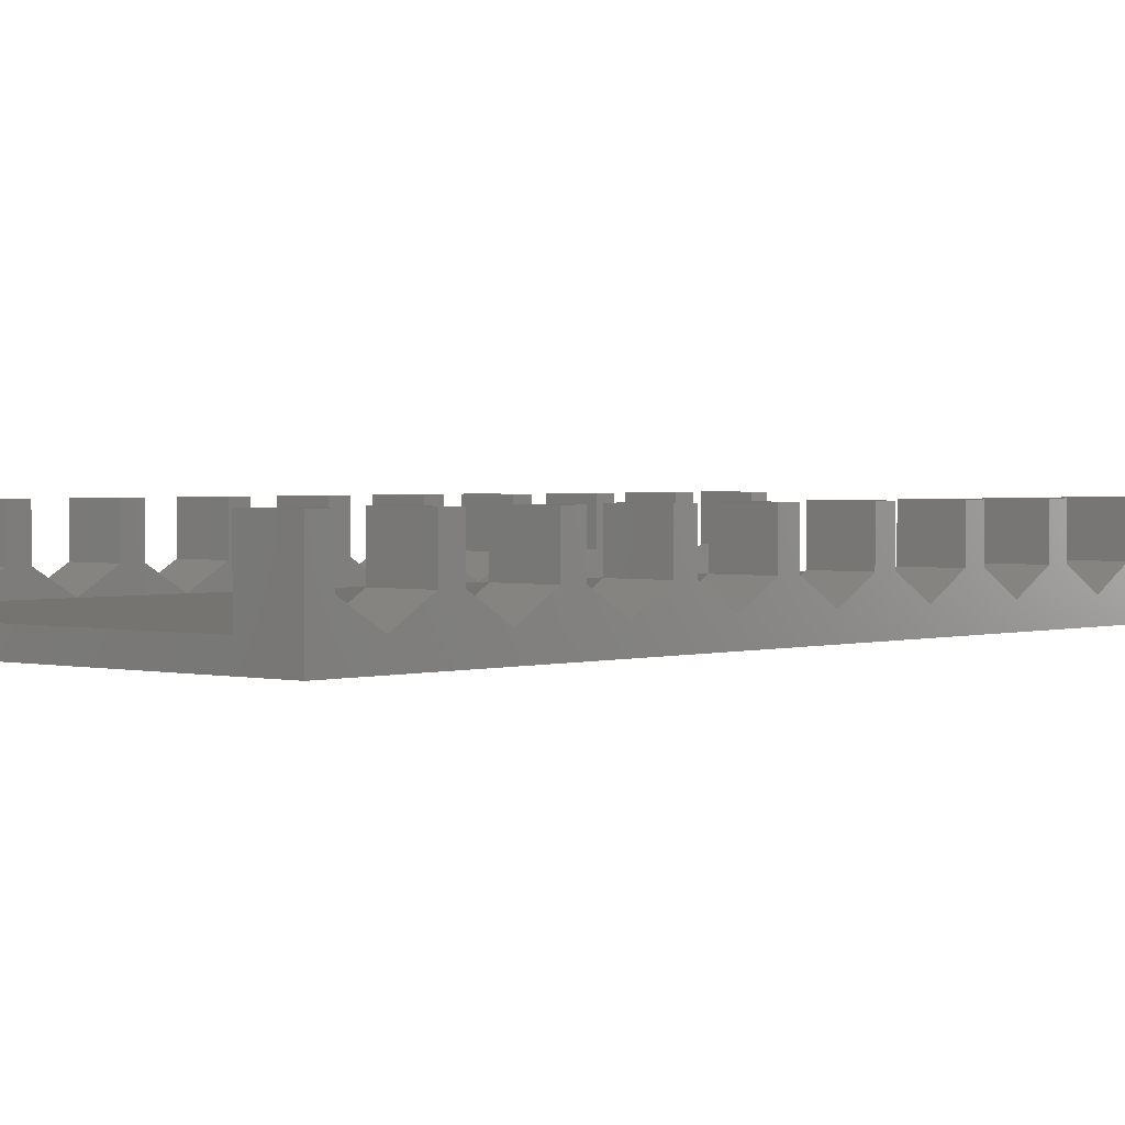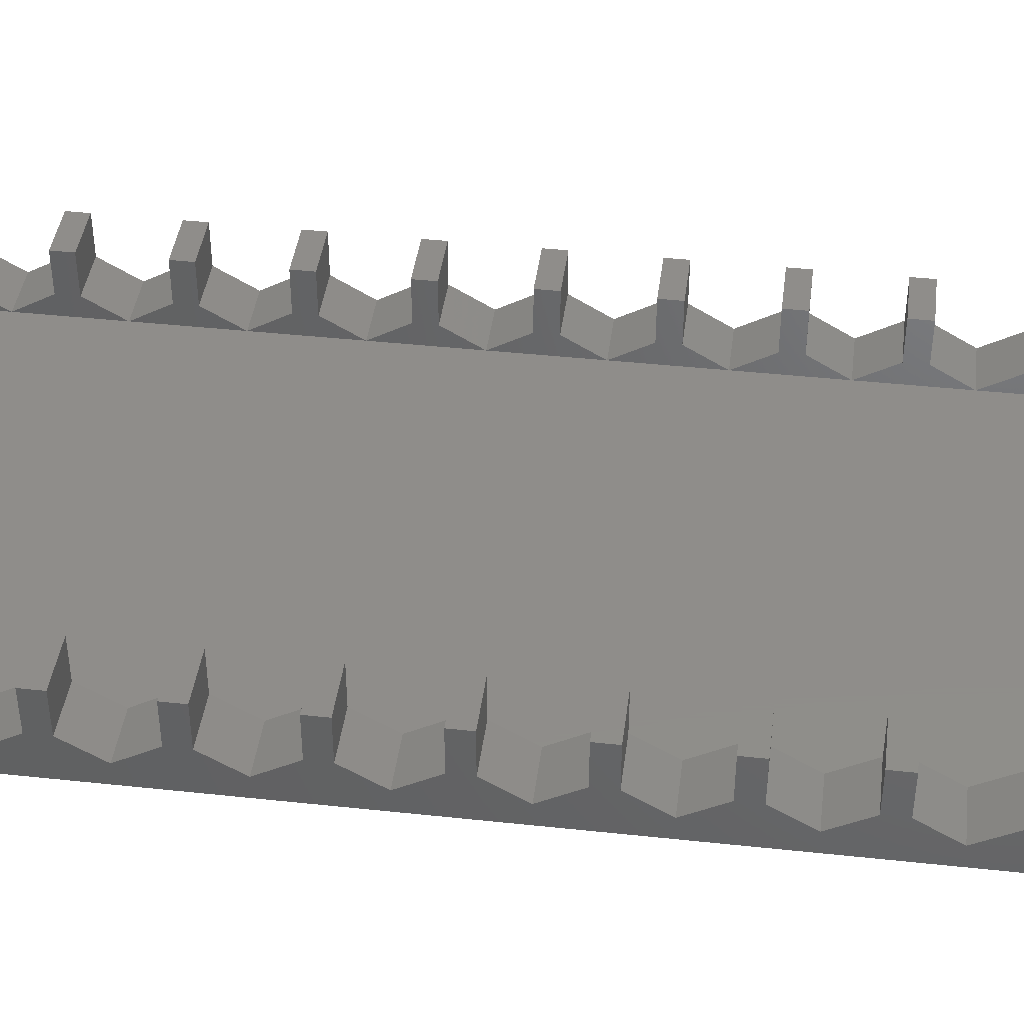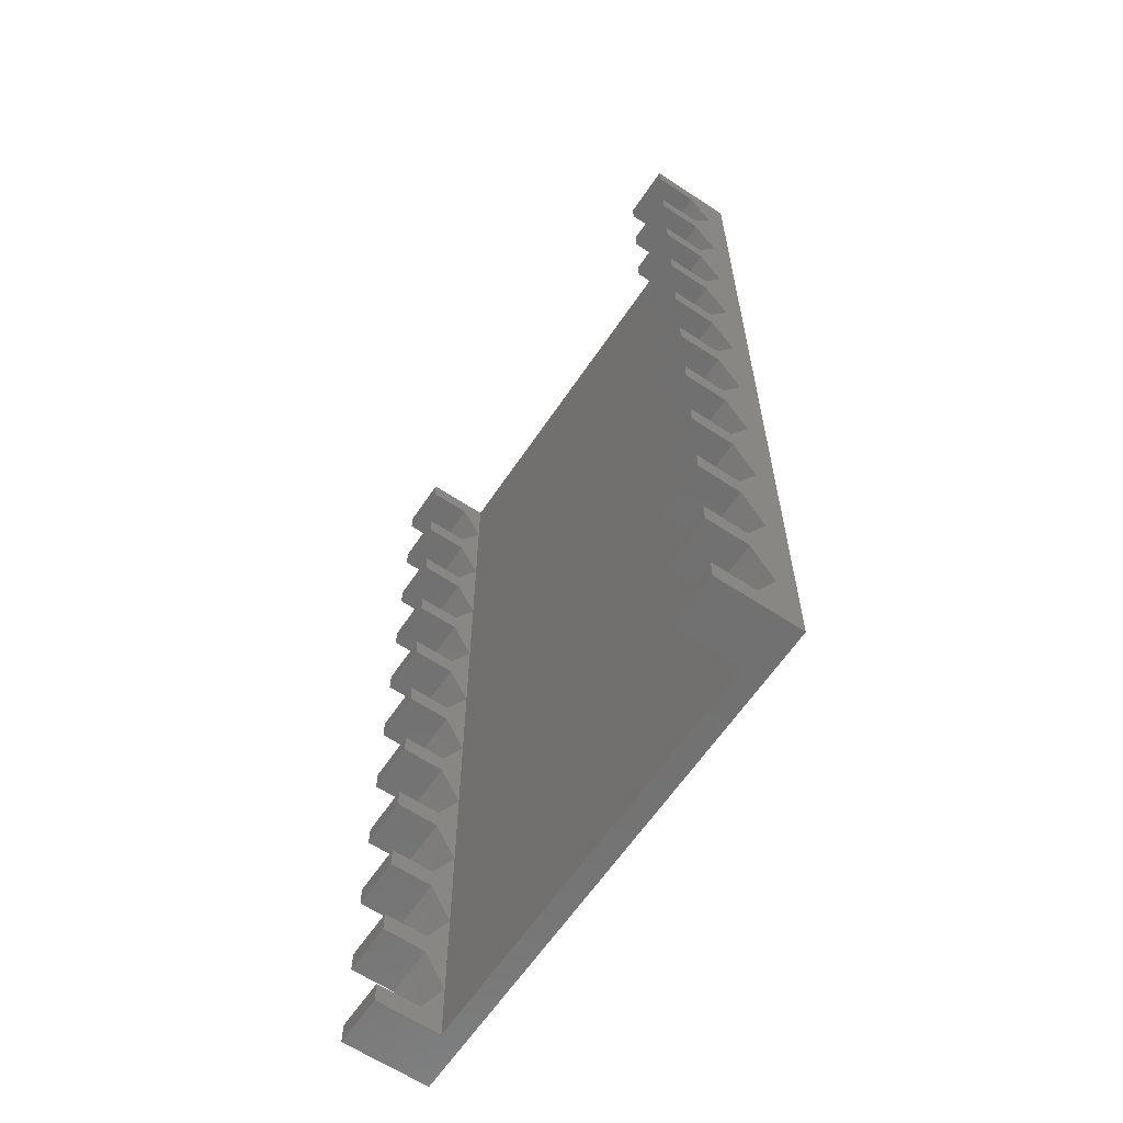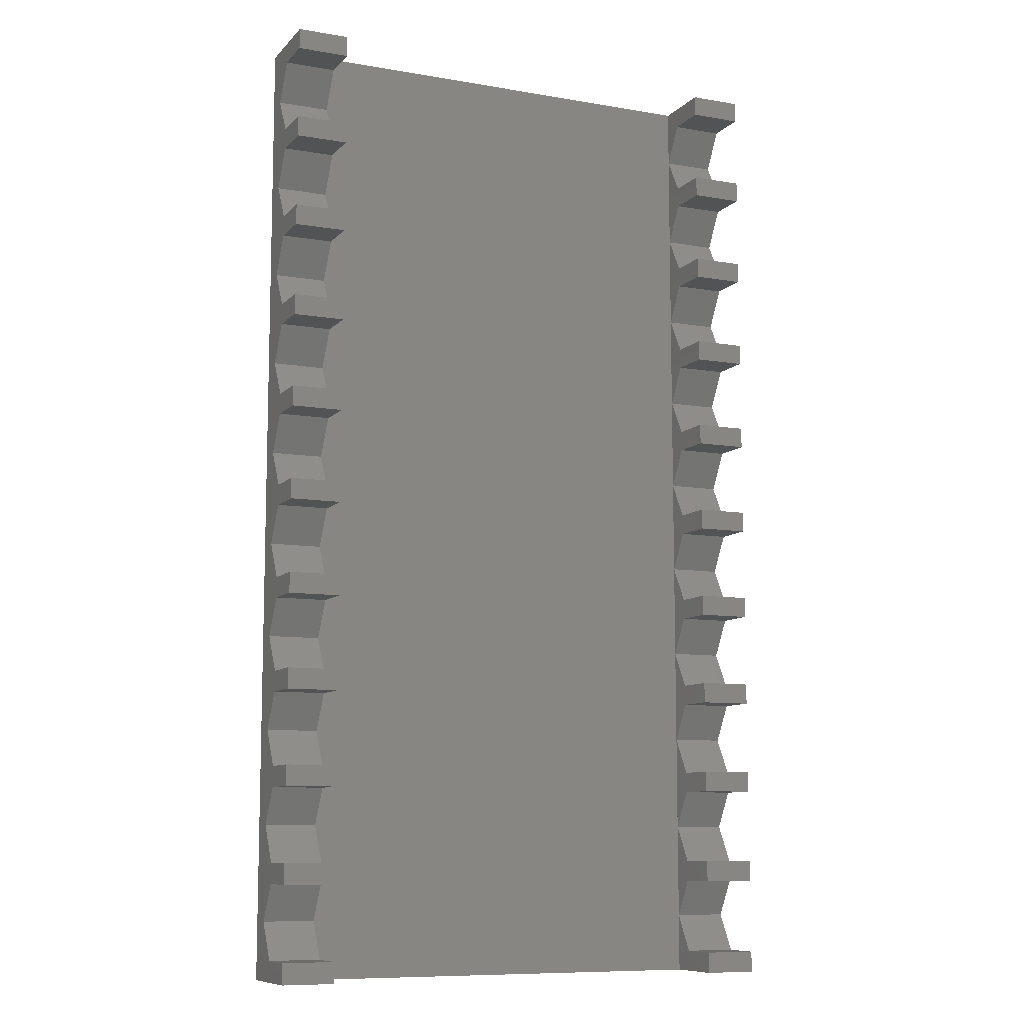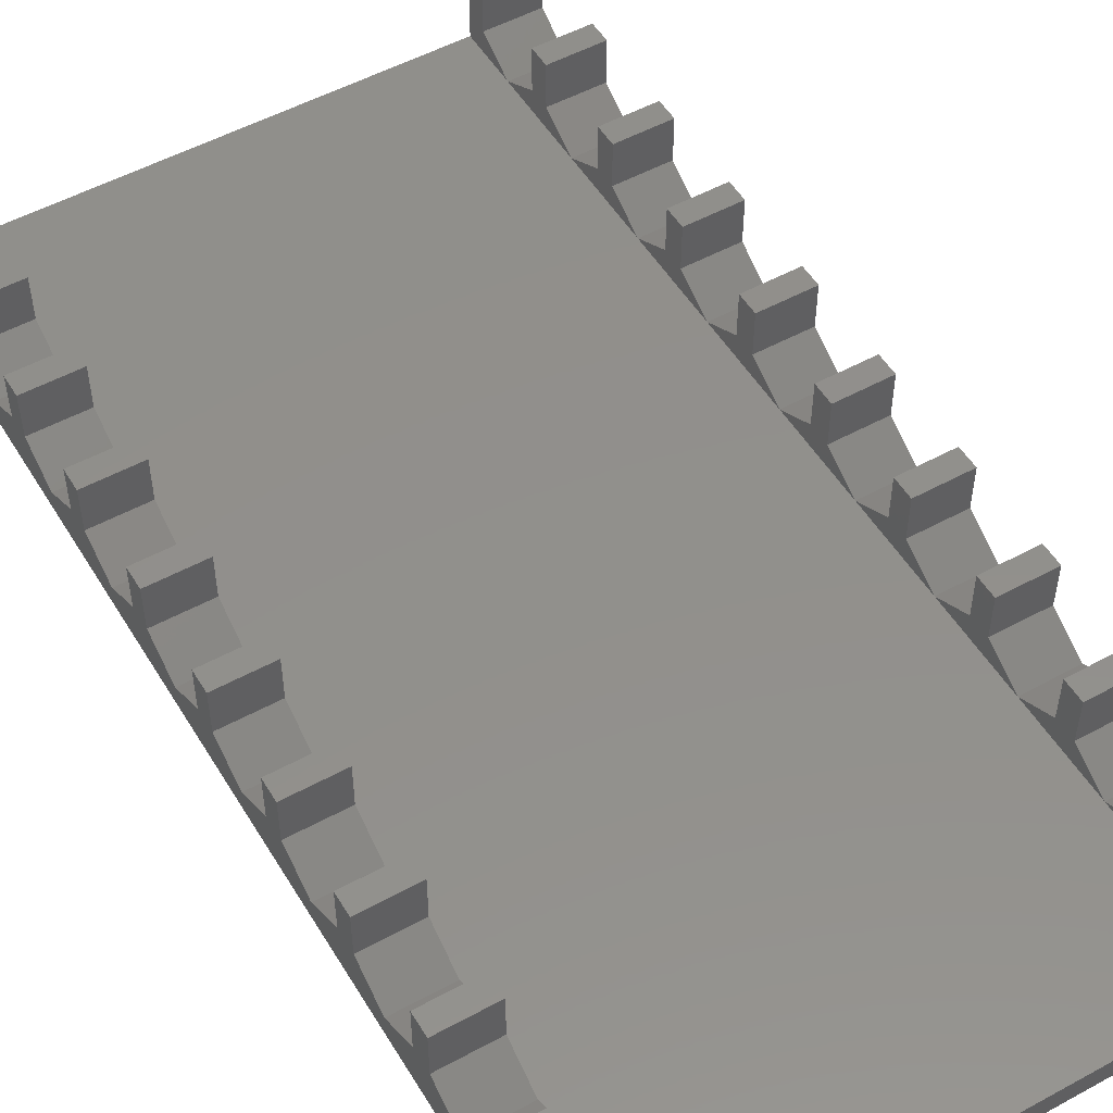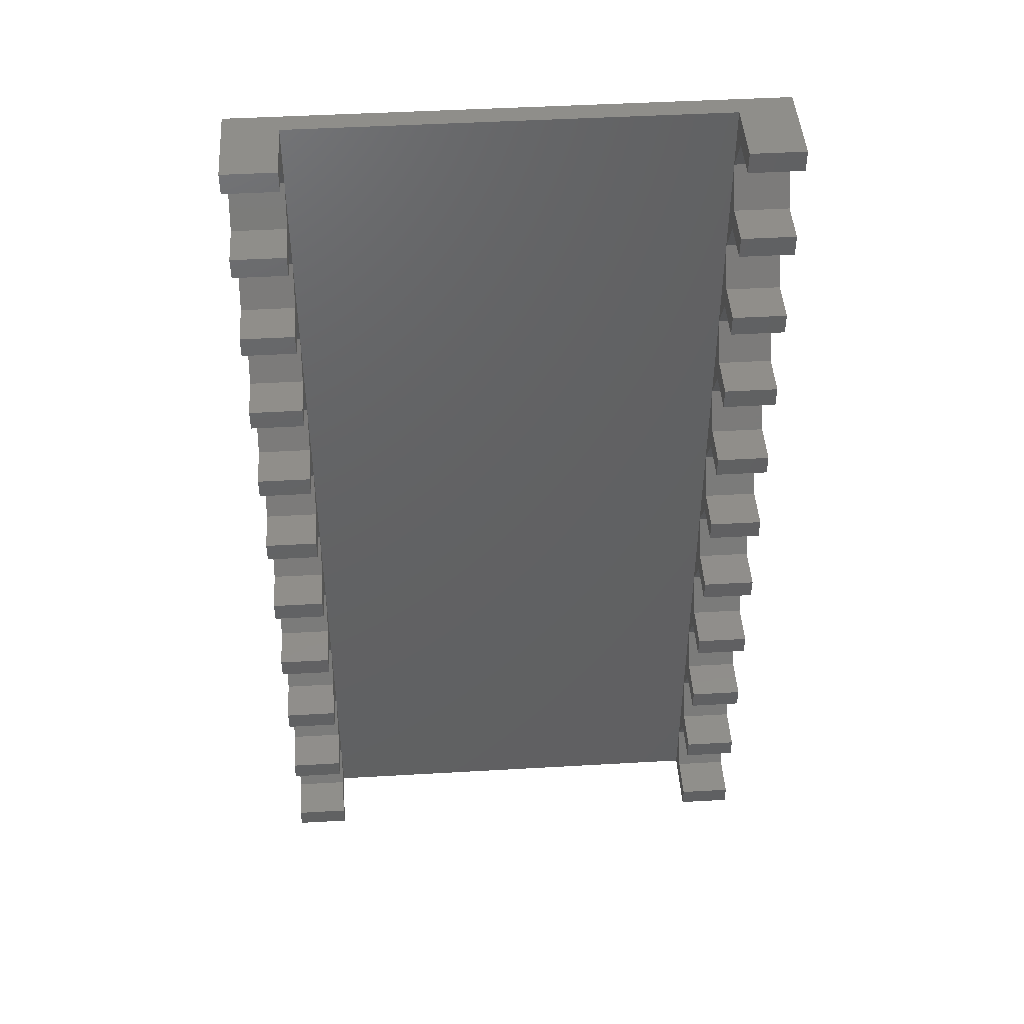
<metadata>
{"format":"stl","ext":"stl","renderer":"f3d","projection":"perspective","resolution":1024,"background":"white","views":[{"elev":1.7,"azim":-138.4,"up":"+Z"},{"elev":41.9,"azim":-82.6,"up":"+Z"},{"elev":-62.6,"azim":56.1,"up":"+Y"},{"elev":-9.5,"azim":-24.1,"up":"+Y"},{"elev":52.2,"azim":149.5,"up":"+Z"},{"elev":45.8,"azim":-3.8,"up":"+Y"}]}
</metadata>
<code>
# stl→obj: 216 verts, 428 faces
v 0 9.101 8.15
v 0 11.1 4.05
v 0 9.101 4.05
v 0 0 0
v 0 0 8.15
v 0 2 4.05
v 0 63.71 8.15
v 0 65.71 4.05
v 0 63.71 4.05
v 0 5.551 2
v 0 93.01 0
v 0 51.06 2
v 0 41.96 2
v 0 18.2 4.05
v 0 23.75 2
v 0 14.65 2
v 0 11.1 8.15
v 0 60.16 2
v 0 69.26 2
v 0 81.91 8.15
v 0 83.91 4.05
v 0 81.91 4.05
v 0 20.2 4.05
v 0 18.2 8.15
v 0 20.2 8.15
v 0 78.36 2
v 0 27.3 4.05
v 0 32.85 2
v 0 72.81 4.05
v 0 74.81 4.05
v 0 87.46 2
v 0 36.41 4.05
v 0 29.3 4.05
v 0 27.3 8.15
v 0 29.3 8.15
v 0 36.41 8.15
v 0 38.41 4.05
v 0 38.41 8.15
v 0 45.51 4.05
v 0 47.51 4.05
v 0 54.61 4.05
v 0 45.51 8.15
v 0 47.51 8.15
v 0 56.61 4.05
v 0 54.61 8.15
v 0 56.61 8.15
v 0 65.71 8.15
v 0 72.81 8.15
v 0 74.81 8.15
v 0 83.91 8.15
v 0 91.01 4.05
v 0 91.01 8.15
v 0 93.01 8.15
v 0 2 8.15
v 5 0 2
v 50 0 0
v 5 0 8.15
v 50 0 8.15
v 45 0 8.15
v 45 0 2
v 50 93.01 0
v 45 93.01 2
v 5 93.01 2
v 45 93.01 8.15
v 50 93.01 8.15
v 5 93.01 8.15
v 5 91.01 8.15
v 5 91.01 4.05
v 5 87.46 2
v 5 83.91 4.05
v 5 83.91 8.15
v 5 81.91 8.15
v 5 81.91 4.05
v 5 78.36 2
v 5 74.81 4.05
v 5 74.81 8.15
v 5 72.81 8.15
v 5 72.81 4.05
v 5 69.26 2
v 5 65.71 4.05
v 5 65.71 8.15
v 5 63.71 8.15
v 5 63.71 4.05
v 5 60.16 2
v 5 56.61 4.05
v 5 56.61 8.15
v 5 54.61 8.15
v 5 54.61 4.05
v 5 51.06 2
v 5 47.51 4.05
v 5 47.51 8.15
v 5 45.51 8.15
v 5 45.51 4.05
v 5 41.96 2
v 5 38.41 4.05
v 5 38.41 8.15
v 5 36.41 8.15
v 5 36.41 4.05
v 5 32.85 2
v 5 29.3 4.05
v 5 29.3 8.15
v 5 27.3 8.15
v 5 27.3 4.05
v 5 23.75 2
v 5 20.2 4.05
v 5 20.2 8.15
v 5 18.2 8.15
v 5 18.2 4.05
v 5 14.65 2
v 5 11.1 4.05
v 5 11.1 8.15
v 5 9.101 8.15
v 5 9.101 4.05
v 5 5.551 2
v 5 2 4.05
v 5 2 8.15
v 45 2 8.15
v 45 2 4.05
v 45 14.65 2
v 45 5.551 2
v 45 11.1 4.05
v 45 11.1 8.15
v 45 9.101 4.05
v 45 9.101 8.15
v 45 23.75 2
v 45 20.2 4.05
v 45 20.2 8.15
v 45 18.2 4.05
v 45 18.2 8.15
v 45 32.85 2
v 45 29.3 4.05
v 45 29.3 8.15
v 45 27.3 4.05
v 45 27.3 8.15
v 45 41.96 2
v 45 38.41 4.05
v 45 38.41 8.15
v 45 36.41 4.05
v 45 36.41 8.15
v 45 51.06 2
v 45 47.51 4.05
v 45 47.51 8.15
v 45 45.51 4.05
v 45 45.51 8.15
v 45 60.16 2
v 45 56.61 4.05
v 45 56.61 8.15
v 45 54.61 4.05
v 45 54.61 8.15
v 45 69.26 2
v 45 65.71 4.05
v 45 65.71 8.15
v 45 63.71 4.05
v 45 63.71 8.15
v 45 78.36 2
v 45 74.81 4.05
v 45 74.81 8.15
v 45 72.81 4.05
v 45 72.81 8.15
v 45 87.46 2
v 45 83.91 4.05
v 45 83.91 8.15
v 45 81.91 4.05
v 45 81.91 8.15
v 45 91.01 4.05
v 45 91.01 8.15
v 50 2 8.15
v 50 69.26 2
v 50 91.01 8.15
v 50 91.01 4.05
v 50 81.91 8.15
v 50 81.91 4.05
v 50 83.91 4.05
v 50 87.46 2
v 50 72.81 8.15
v 50 72.81 4.05
v 50 74.81 4.05
v 50 78.36 2
v 50 54.61 8.15
v 50 54.61 4.05
v 50 56.61 4.05
v 50 65.71 4.05
v 50 63.71 4.05
v 50 51.06 2
v 50 47.51 4.05
v 50 45.51 4.05
v 50 60.16 2
v 50 20.2 4.05
v 50 20.2 8.15
v 50 18.2 8.15
v 50 36.41 8.15
v 50 36.41 4.05
v 50 38.41 4.05
v 50 18.2 4.05
v 50 41.96 2
v 50 32.85 2
v 50 11.1 4.05
v 50 11.1 8.15
v 50 9.101 8.15
v 50 9.101 4.05
v 50 14.65 2
v 50 23.75 2
v 50 29.3 4.05
v 50 27.3 4.05
v 50 27.3 8.15
v 50 45.51 8.15
v 50 5.551 2
v 50 2 4.05
v 50 63.71 8.15
v 50 29.3 8.15
v 50 38.41 8.15
v 50 47.51 8.15
v 50 56.61 8.15
v 50 65.71 8.15
v 50 74.81 8.15
v 50 83.91 8.15
f 1 2 3
f 4 5 6
f 7 8 9
f 4 6 10
f 4 10 11
f 12 11 13
f 14 15 16
f 2 1 17
f 18 11 12
f 10 16 11
f 19 11 18
f 20 21 22
f 23 24 25
f 26 11 19
f 27 28 15
f 26 29 30
f 16 15 11
f 31 11 26
f 32 13 28
f 33 34 35
f 36 37 32
f 3 16 10
f 15 28 11
f 31 22 21
f 37 36 38
f 28 27 33
f 39 12 13
f 12 39 40
f 28 13 11
f 16 3 2
f 41 18 12
f 40 42 43
f 24 23 14
f 15 14 23
f 9 19 18
f 34 33 27
f 44 45 46
f 13 32 37
f 19 9 8
f 42 40 39
f 8 7 47
f 48 30 29
f 45 44 41
f 18 41 44
f 22 31 26
f 30 48 49
f 29 26 19
f 21 20 50
f 51 11 31
f 11 51 52
f 11 52 53
f 6 5 54
f 55 4 56
f 55 57 5
f 58 59 56
f 59 60 56
f 5 4 55
f 60 55 56
f 4 11 56
f 56 11 61
f 62 61 63
f 11 53 63
f 11 63 61
f 61 62 64
f 61 64 65
f 63 53 66
f 53 52 67
f 66 53 67
f 68 67 52
f 51 68 52
f 69 68 51
f 31 69 51
f 70 69 31
f 21 70 31
f 71 70 50
f 50 70 21
f 50 20 72
f 71 50 72
f 73 72 20
f 22 73 20
f 74 73 22
f 26 74 22
f 75 74 26
f 30 75 26
f 76 75 49
f 49 75 30
f 49 48 77
f 76 49 77
f 78 77 48
f 29 78 48
f 79 78 29
f 19 79 29
f 80 79 19
f 8 80 19
f 81 80 47
f 47 80 8
f 47 7 82
f 81 47 82
f 83 82 7
f 9 83 7
f 84 83 9
f 18 84 9
f 85 84 18
f 44 85 18
f 86 85 46
f 46 85 44
f 46 45 87
f 86 46 87
f 88 87 45
f 41 88 45
f 89 88 41
f 12 89 41
f 90 89 12
f 40 90 12
f 91 90 43
f 43 90 40
f 43 42 92
f 91 43 92
f 93 92 42
f 39 93 42
f 94 93 39
f 13 94 39
f 95 94 13
f 37 95 13
f 96 95 38
f 38 95 37
f 38 36 97
f 96 38 97
f 98 97 36
f 32 98 36
f 99 98 32
f 28 99 32
f 100 99 28
f 33 100 28
f 101 100 35
f 35 100 33
f 35 34 102
f 101 35 102
f 103 102 34
f 27 103 34
f 104 103 27
f 15 104 27
f 105 104 15
f 23 105 15
f 106 105 25
f 25 105 23
f 25 24 107
f 106 25 107
f 108 107 24
f 14 108 24
f 109 108 14
f 16 109 14
f 110 109 16
f 2 110 16
f 111 110 17
f 17 110 2
f 17 1 112
f 111 17 112
f 113 112 1
f 3 113 1
f 114 113 3
f 10 114 3
f 115 114 10
f 6 115 10
f 116 115 54
f 54 115 6
f 54 5 57
f 116 54 57
f 63 66 67
f 69 63 68
f 68 63 67
f 74 63 69
f 73 69 70
f 72 70 71
f 73 70 72
f 74 69 73
f 79 63 74
f 78 74 75
f 77 75 76
f 78 75 77
f 79 74 78
f 84 63 79
f 83 79 80
f 82 80 81
f 83 80 82
f 84 79 83
f 89 63 84
f 88 84 85
f 87 85 86
f 88 85 87
f 89 84 88
f 94 63 89
f 93 89 90
f 92 90 91
f 93 90 92
f 94 89 93
f 99 63 94
f 98 94 95
f 97 95 96
f 98 95 97
f 99 94 98
f 104 63 99
f 103 99 100
f 102 100 101
f 103 100 102
f 104 99 103
f 109 63 104
f 108 104 105
f 107 105 106
f 108 105 107
f 109 104 108
f 114 63 109
f 113 109 110
f 112 110 111
f 113 110 112
f 114 109 113
f 55 63 114
f 55 114 115
f 57 115 116
f 55 115 57
f 60 62 63
f 55 60 63
f 117 118 59
f 59 118 60
f 119 120 121
f 122 123 124
f 121 123 122
f 120 123 121
f 60 120 62
f 125 119 126
f 127 128 129
f 126 128 127
f 119 128 126
f 120 119 62
f 130 125 131
f 132 133 134
f 131 133 132
f 125 133 131
f 119 125 62
f 135 130 136
f 137 138 139
f 136 138 137
f 130 138 136
f 125 130 62
f 140 135 141
f 142 143 144
f 141 143 142
f 135 143 141
f 130 135 62
f 145 140 146
f 147 148 149
f 146 148 147
f 140 148 146
f 135 140 62
f 150 145 151
f 152 153 154
f 151 153 152
f 145 153 151
f 140 145 62
f 155 150 156
f 157 158 159
f 156 158 157
f 150 158 156
f 145 150 62
f 160 155 161
f 162 163 164
f 161 163 162
f 155 163 161
f 150 155 62
f 155 160 62
f 64 165 166
f 62 165 64
f 160 165 62
f 118 120 60
f 117 59 58
f 167 117 58
f 168 56 61
f 65 169 61
f 169 170 61
f 171 172 173
f 170 174 61
f 175 176 177
f 173 172 174
f 174 178 61
f 179 180 181
f 168 182 183
f 184 185 186
f 187 56 168
f 188 189 190
f 191 192 193
f 180 184 187
f 184 56 187
f 190 194 188
f 183 187 168
f 195 56 184
f 186 195 184
f 187 181 180
f 195 193 192
f 196 56 195
f 197 198 199
f 192 196 195
f 197 200 201
f 202 56 196
f 196 203 204
f 204 202 196
f 205 204 203
f 194 201 202
f 201 56 202
f 194 202 188
f 206 186 185
f 199 200 197
f 207 56 201
f 207 208 56
f 209 183 182
f 200 207 201
f 208 167 58
f 58 56 208
f 203 210 205
f 178 177 176
f 172 178 174
f 178 168 61
f 176 168 178
f 193 211 191
f 185 212 206
f 181 213 179
f 182 214 209
f 177 215 175
f 173 216 171
f 64 166 169
f 65 64 169
f 170 169 166
f 165 170 166
f 174 170 165
f 160 174 165
f 173 174 160
f 161 173 160
f 216 173 162
f 162 173 161
f 162 164 171
f 216 162 171
f 172 171 164
f 163 172 164
f 178 172 163
f 155 178 163
f 177 178 155
f 156 177 155
f 215 177 157
f 157 177 156
f 157 159 175
f 215 157 175
f 176 175 159
f 158 176 159
f 168 176 158
f 150 168 158
f 182 168 150
f 151 182 150
f 214 182 152
f 152 182 151
f 152 154 209
f 214 152 209
f 183 209 154
f 153 183 154
f 187 183 153
f 145 187 153
f 181 187 145
f 146 181 145
f 213 181 147
f 147 181 146
f 147 149 179
f 213 147 179
f 180 179 149
f 148 180 149
f 184 180 148
f 140 184 148
f 185 184 140
f 141 185 140
f 212 185 142
f 142 185 141
f 142 144 206
f 212 142 206
f 186 206 144
f 143 186 144
f 195 186 143
f 135 195 143
f 193 195 135
f 136 193 135
f 211 193 137
f 137 193 136
f 137 139 191
f 211 137 191
f 192 191 139
f 138 192 139
f 196 192 138
f 130 196 138
f 203 196 130
f 131 203 130
f 210 203 132
f 132 203 131
f 132 134 205
f 210 132 205
f 204 205 134
f 133 204 134
f 202 204 133
f 125 202 133
f 188 202 125
f 126 188 125
f 189 188 127
f 127 188 126
f 127 129 190
f 189 127 190
f 194 190 129
f 128 194 129
f 201 194 128
f 119 201 128
f 197 201 119
f 121 197 119
f 198 197 122
f 122 197 121
f 122 124 199
f 198 122 199
f 200 199 124
f 123 200 124
f 207 200 123
f 120 207 123
f 208 207 120
f 118 208 120
f 167 208 117
f 117 208 118

</code>
